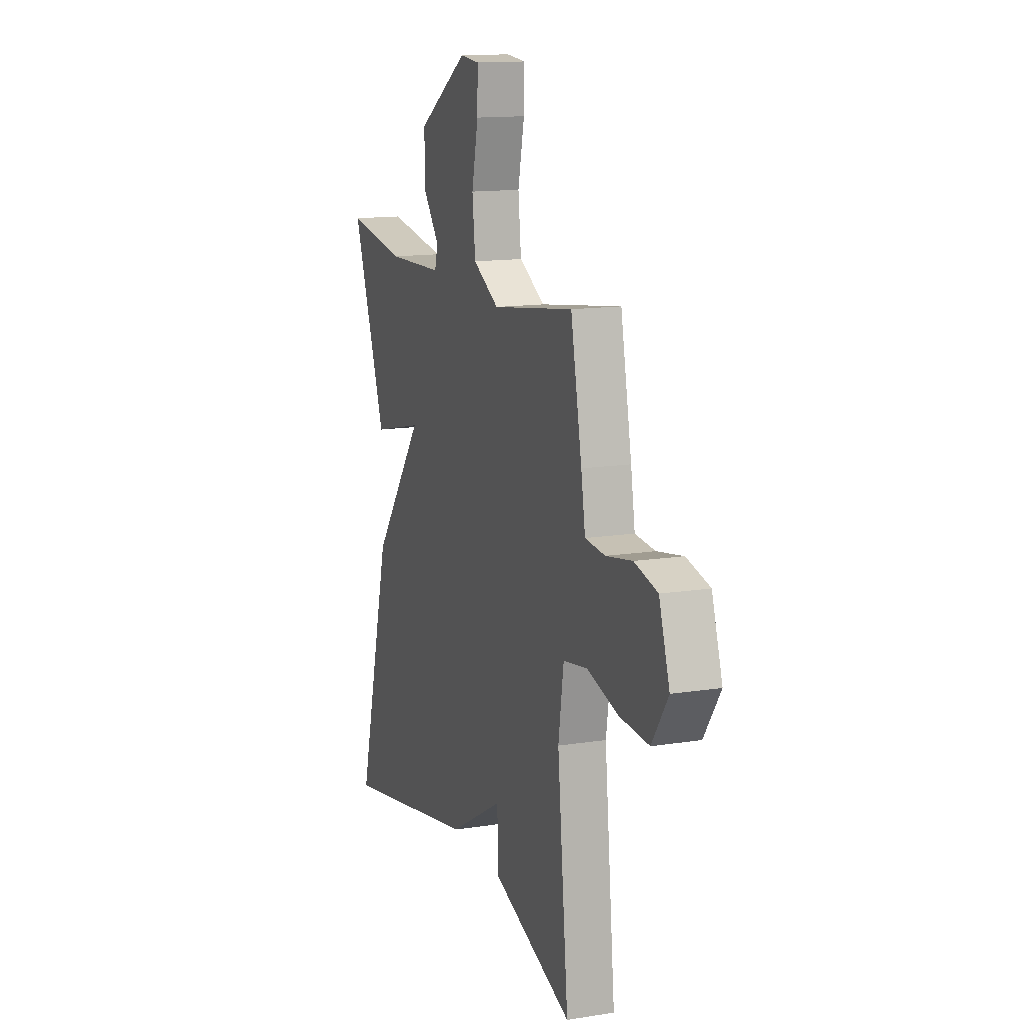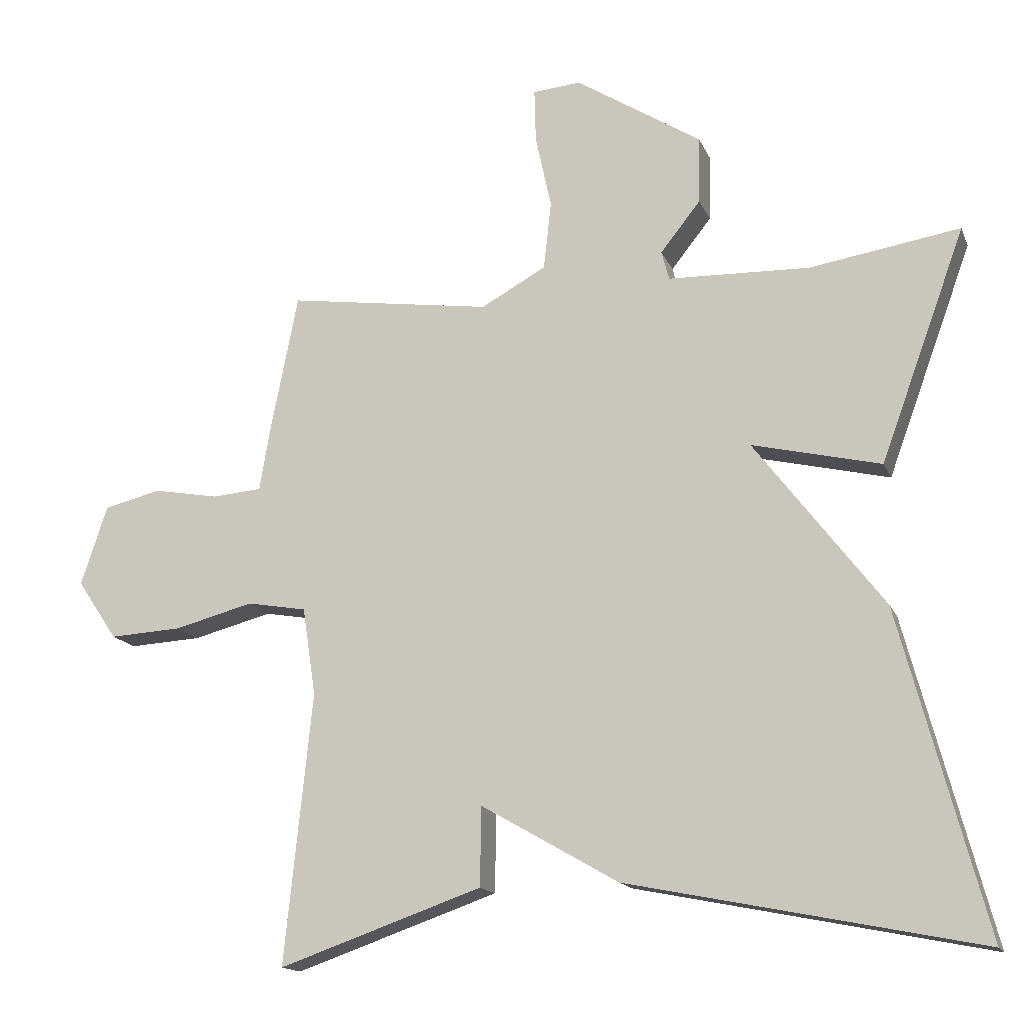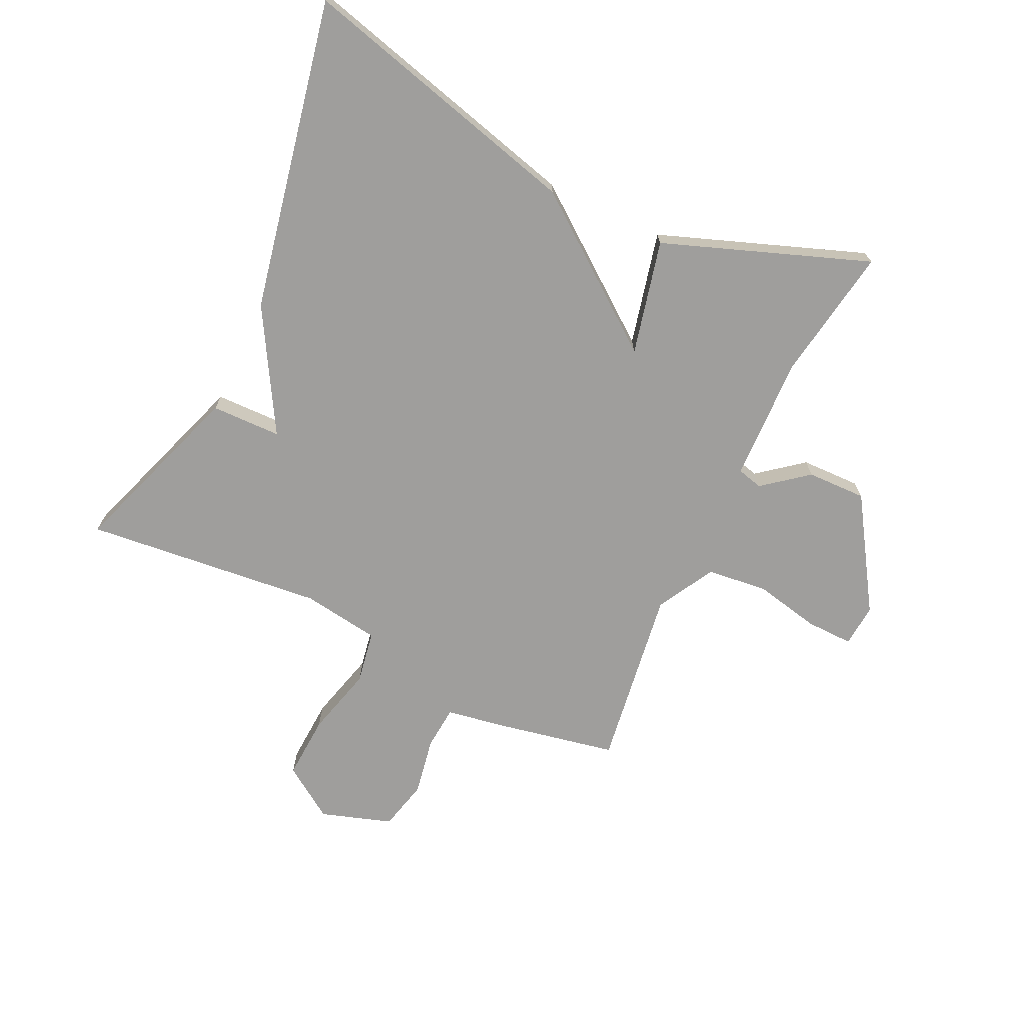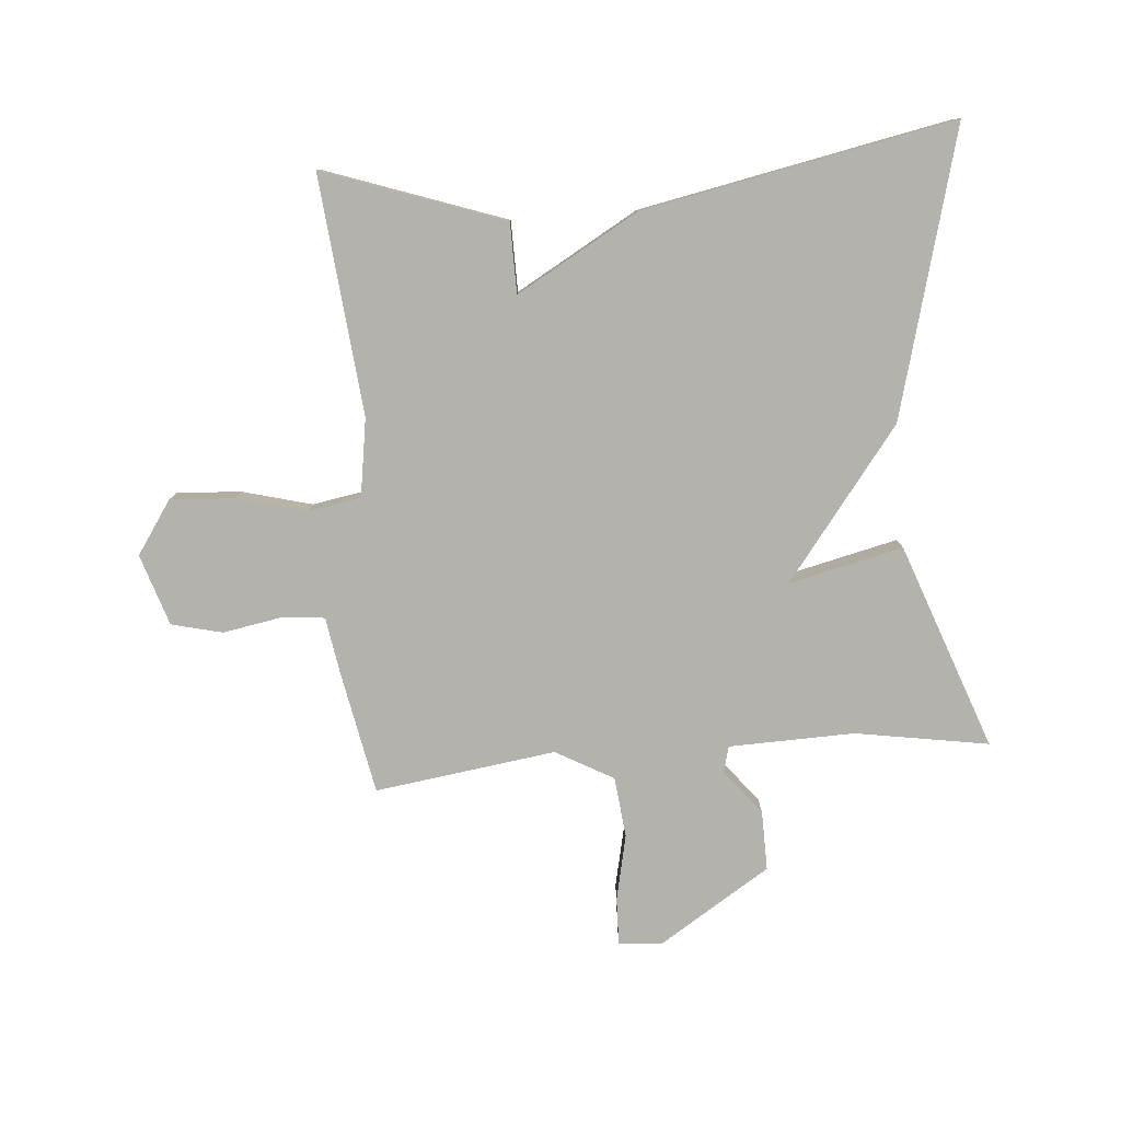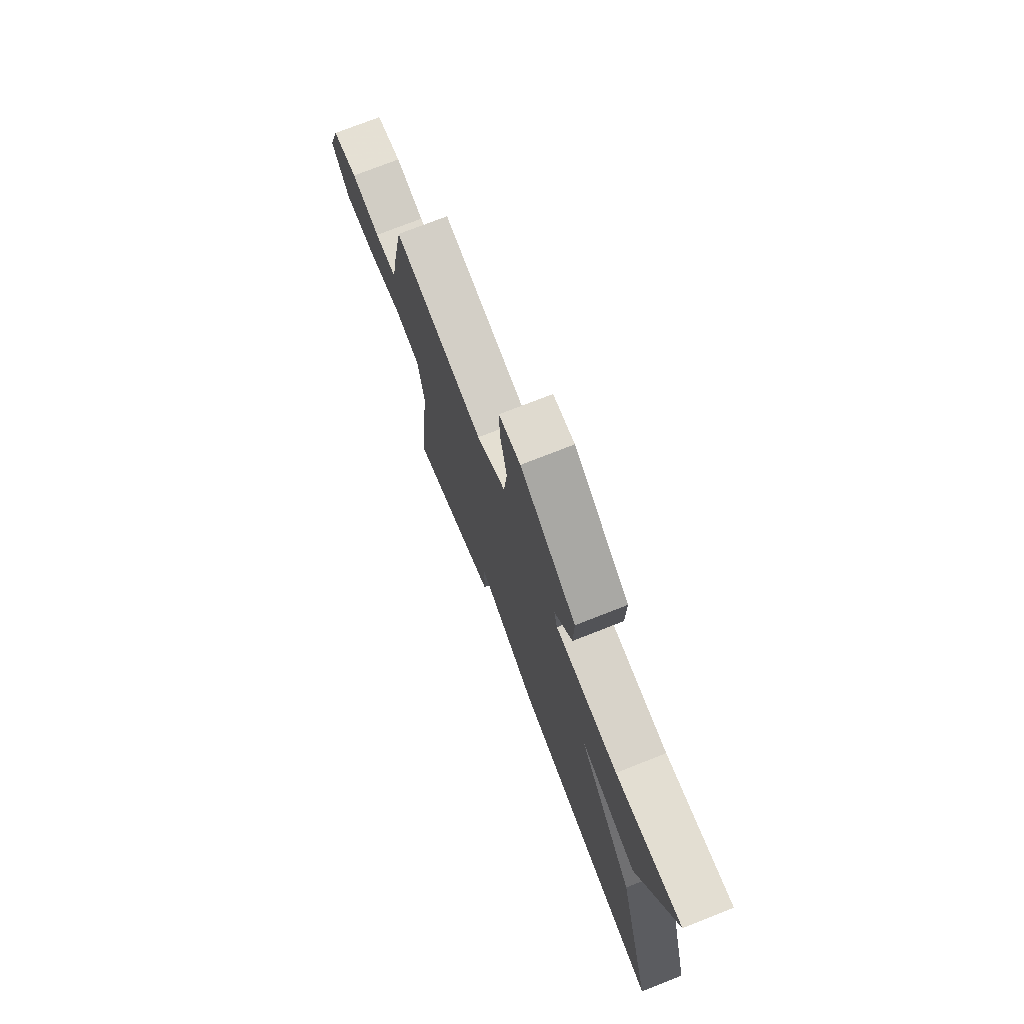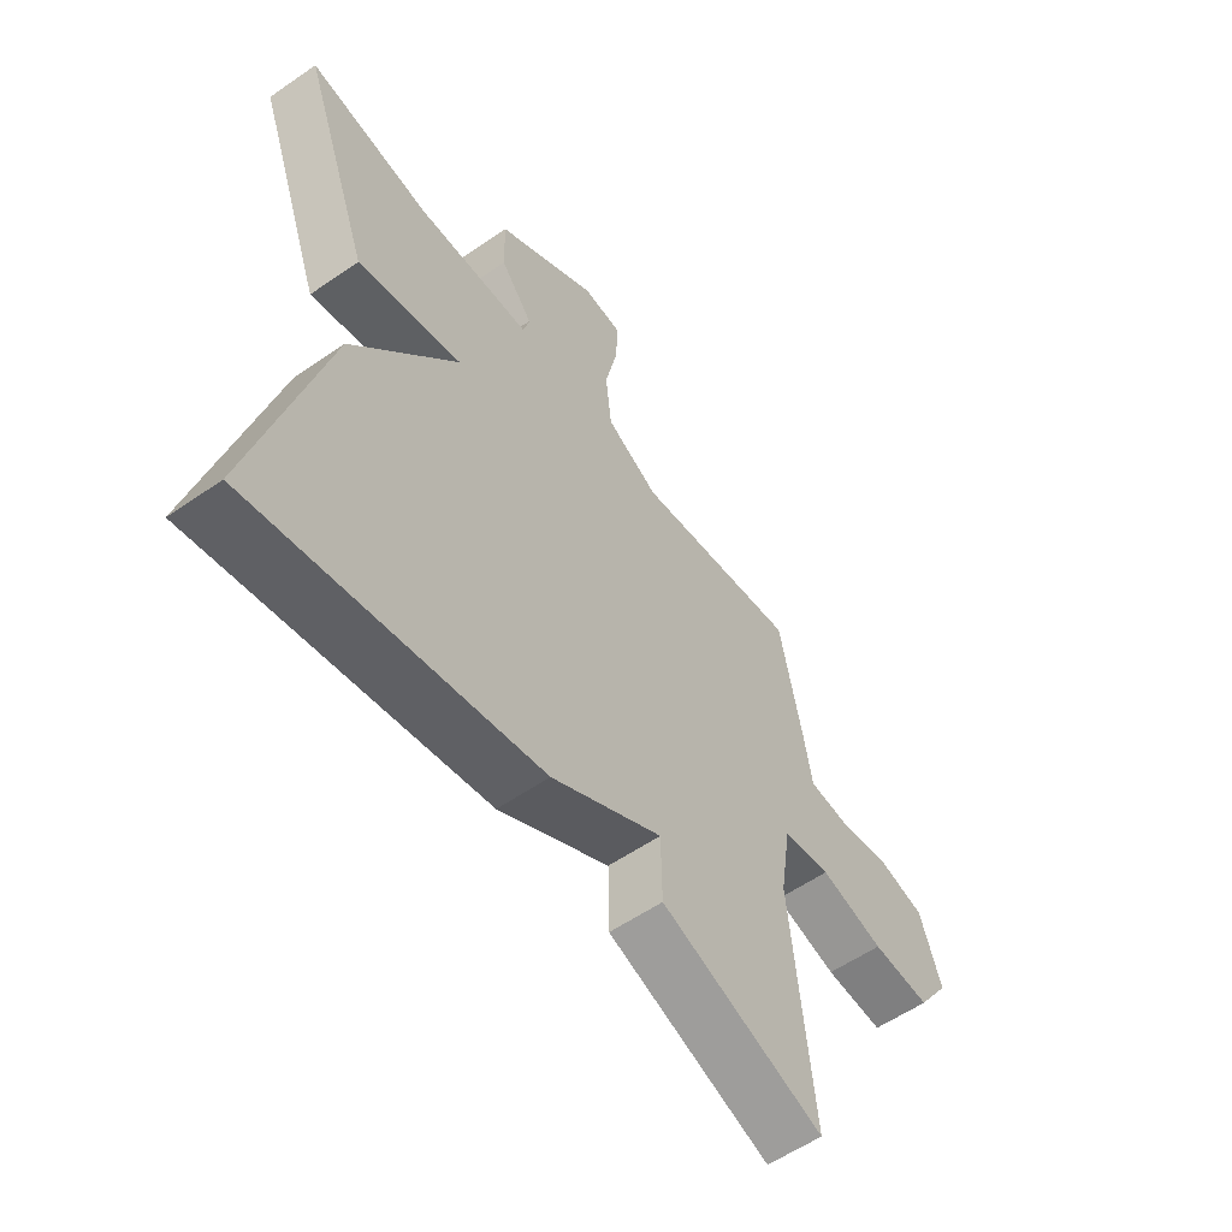
<metadata>
{"format":"obj","ext":"obj","renderer":"f3d","projection":"perspective","resolution":1024,"background":"white","views":[{"elev":13.9,"azim":70.5,"up":"+Z"},{"elev":-15.4,"azim":-163.0,"up":"+Z"},{"elev":-70.9,"azim":-115.3,"up":"+Y"},{"elev":-79.4,"azim":-175.5,"up":"+Y"},{"elev":74.6,"azim":-111.5,"up":"+Z"},{"elev":-57.4,"azim":-54.3,"up":"+Z"}]}
</metadata>
<code>
v -0.5 0.07 -0.5
v -0.377 0.07 -0.035
v -0.191 0.07 0.209
v -0.377 0.07 0.165
v -0.5 0.07 0.5
v -0.283 0.07 0.465
v -0.078 0.07 0.471
v -0.067 0.07 0.513
v -0.125 0.07 0.586
v -0.127 0.07 0.683
v 0.055 0.07 0.799
v 0.125 0.07 0.793
v 0.123 0.07 0.716
v 0.1 0.07 0.609
v 0.111 0.07 0.51
v 0.205 0.07 0.458
v 0.5 0.07 0.5
v 0.54 0.07 0.297
v 0.555 0.07 0.207
v 0.627 0.07 0.201
v 0.721 0.07 0.218
v 0.804 0.07 0.198
v 0.842 0.07 0.082
v 0.784 0.07 -0.004
v 0.679 0.07 0.002
v 0.565 0.07 0.032
v 0.479 0.07 0.017
v 0.46 0.07 -0.11
v 0.5 0.07 -0.5
v 0.207 0.07 -0.398
v 0.205 0.07 -0.284
v 0.007 0.07 -0.398
v -0.5 0 -0.5
v -0.377 0 -0.035
v -0.191 0 0.209
v -0.377 0 0.165
v -0.5 0 0.5
v -0.283 0 0.465
v -0.078 0 0.471
v -0.067 0 0.513
v -0.125 0 0.586
v -0.127 0 0.683
v 0.055 0 0.799
v 0.125 0 0.793
v 0.123 0 0.716
v 0.1 0 0.609
v 0.111 0 0.51
v 0.205 0 0.458
v 0.5 0 0.5
v 0.54 0 0.297
v 0.555 0 0.207
v 0.627 0 0.201
v 0.721 0 0.218
v 0.804 0 0.198
v 0.842 0 0.082
v 0.784 0 -0.004
v 0.679 0 0.002
v 0.565 0 0.032
v 0.479 0 0.017
v 0.46 0 -0.11
v 0.5 0 -0.5
v 0.207 0 -0.398
v 0.205 0 -0.284
v 0.007 0 -0.398
f 1 2 3
f 32 1 3
f 31 32 3
f 28 29 30 31
f 27 28 31 3
f 26 27 3
f 24 25 26
f 23 24 26
f 22 23 26
f 21 22 26
f 20 21 26
f 19 20 26 3
f 18 19 3
f 17 18 3
f 16 17 3
f 15 16 3 4
f 14 15 4
f 12 13 14
f 11 12 14
f 10 11 14
f 9 10 14
f 8 9 14
f 7 8 14
f 7 14 4
f 6 7 4
f 4 5 6
f 35 34 33
f 35 33 64
f 35 64 63
f 63 62 61 60
f 35 63 60 59
f 35 59 58
f 58 57 56
f 58 56 55
f 58 55 54
f 58 54 53
f 58 53 52
f 35 58 52 51
f 35 51 50
f 35 50 49
f 35 49 48
f 36 35 48 47
f 36 47 46
f 46 45 44
f 46 44 43
f 46 43 42
f 46 42 41
f 46 41 40
f 46 40 39
f 36 46 39
f 36 39 38
f 38 37 36
f 1 33 34 2
f 2 34 35 3
f 3 35 36 4
f 4 36 37 5
f 5 37 38 6
f 6 38 39 7
f 7 39 40 8
f 8 40 41 9
f 9 41 42 10
f 10 42 43 11
f 11 43 44 12
f 12 44 45 13
f 13 45 46 14
f 14 46 47 15
f 15 47 48 16
f 16 48 49 17
f 17 49 50 18
f 18 50 51 19
f 19 51 52 20
f 20 52 53 21
f 21 53 54 22
f 22 54 55 23
f 23 55 56 24
f 24 56 57 25
f 25 57 58 26
f 26 58 59 27
f 27 59 60 28
f 28 60 61 29
f 29 61 62 30
f 30 62 63 31
f 31 63 64 32
f 32 64 33 1

</code>
